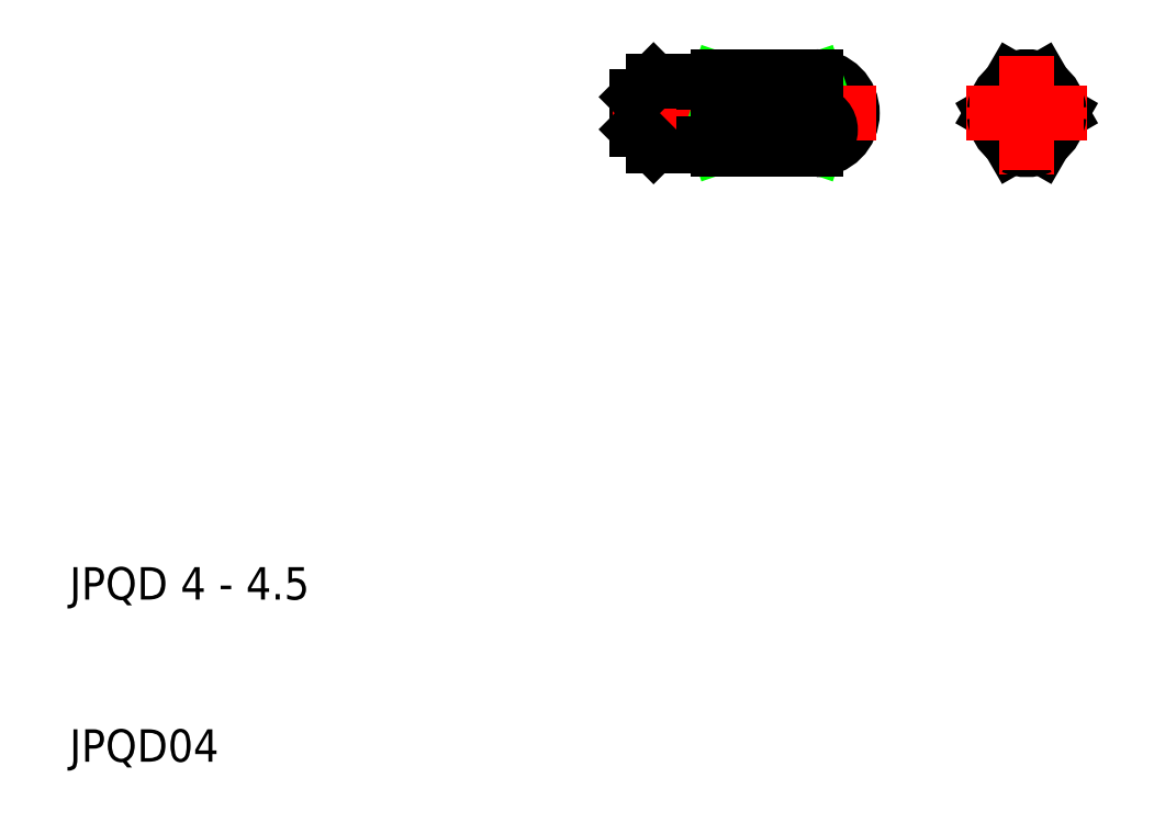
<metadata>
{"format":"dxf","ext":"dxf","renderer":"ezdxf+matplotlib","layout":"modelspace","background":"white","min_lineweight":24,"dpi":150}
</metadata>
<code>
0
SECTION
2
ENTITIES
0
CIRCLE
8
0
10
69
20
50
30
0
40
1.9
0
LINE
8
0
10
66.91
20
50
30
0
11
68.1
21
47.94
31
0
0
LINE
8
0
10
71.09
20
50
30
0
11
69.9
21
47.94
31
0
0
LINE
8
CENTER
10
69
20
46.25
30
0
11
69
21
53.75
31
0
0
ARC
8
0
10
69
20
50
30
0
40
2.25
50
246.4
51
293.6
0
LINE
8
0
10
71.09
20
50
30
0
11
69.9
21
52.06
31
0
0
LINE
8
0
10
66.91
20
50
30
0
11
68.1
21
52.06
31
0
0
LINE
8
CENTER
10
65.25
20
50
30
0
11
72.75
21
50
31
0
0
ARC
8
0
10
69
20
50
30
0
40
2.25
50
66.42
51
113.6
0
ARC
8
0
10
69
20
50
30
0
40
1.9
50
12.34
51
47.66
0
ARC
8
0
10
69
20
50
30
0
40
1.9
50
132.3
51
167.7
0
ARC
8
0
10
69
20
50
30
0
40
1.9
50
192.3
51
227.7
0
ARC
8
0
10
69
20
50
30
0
40
1.9
50
312.3
51
347.7
0
ARC
8
0
10
69
20
50
30
0
40
2
50
4.857
51
55.14
0
ARC
8
0
10
69
20
50
30
0
40
2
50
124.9
51
175.1
0
ARC
8
0
10
69
20
50
30
0
40
2
50
184.9
51
235.1
0
ARC
8
0
10
69
20
50
30
0
40
2
50
304.9
51
355.1
0
LINE
8
CENTER
10
69
20
46.5
30
0
11
69
21
53.5
31
0
0
LINE
8
CENTER
10
65.5
20
50
30
0
11
72.5
21
50
31
0
0
ARC
8
0
10
56
20
50
30
0
40
2.25
50
270
51
90
0
ARC
8
0
10
55.86
20
51.03
30
0
40
1.041
50
278.4
51
82.19
0
LINE
8
0
10
50
20
52
30
0
11
50
21
48
31
0
0
LINE
8
0
10
50
20
50
30
0
11
56
21
52.06
31
0
0
LINE
8
0
10
50
20
52.06
30
0
11
56
21
50
31
0
0
LINE
8
0
10
45
20
49
30
0
11
45
21
51
31
0
0
LINE
8
0
10
46
20
48
30
0
11
46
21
52
31
0
0
LINE
8
0
10
46
20
48
30
0
11
46
21
52
31
0
0
LINE
8
0
10
49
20
48
30
0
11
49
21
52
31
0
0
LINE
8
0
10
46
20
48
30
0
11
49
21
48
31
0
0
LINE
8
CENTER
10
43.5
20
50
30
0
11
59.75
21
50
31
0
0
LINE
8
0
10
46
20
48
30
0
11
45
21
49
31
0
0
LINE
8
0
10
50
20
50
30
0
11
56
21
47.94
31
0
0
LINE
8
0
10
50
20
47.94
30
0
11
56
21
47.94
31
0
0
LINE
8
0
10
50
20
47.94
30
0
11
56
21
50
31
0
0
LINE
8
0
10
50
20
50
30
0
11
56
21
50
31
0
0
LINE
8
0
10
50
20
47.75
30
0
11
56
21
47.75
31
0
0
ARC
8
0
10
49.1
20
48
30
0
40
0.1
50
90
51
180
0
ARC
8
0
10
49.9
20
48
30
0
40
0.1
50
0
51
90
0
LINE
8
0
10
50
20
47.75
30
0
11
50
21
48
31
0
0
LINE
8
0
10
49.1
20
48.1
30
0
11
49.9
21
48.1
31
0
0
ARC
8
0
10
55.86
20
48.97
30
0
40
1.041
50
277.8
51
81.64
0
LINE
8
0
10
46
20
52
30
0
11
49
21
52
31
0
0
LINE
8
0
10
46
20
52
30
0
11
45
21
51
31
0
0
LINE
8
0
10
56
20
52.06
30
0
11
50
21
52.06
31
0
0
LINE
8
0
10
50
20
52.25
30
0
11
56
21
52.25
31
0
0
ARC
8
0
10
49.9
20
52
30
0
40
0.1
50
270
51
0
0
ARC
8
0
10
49.1
20
52
30
0
40
0.1
50
180
51
270
0
LINE
8
0
10
49.1
20
51.9
30
0
11
49.9
21
51.9
31
0
0
LINE
8
0
10
50
20
52
30
0
11
50
21
52.25
31
0
0
TEXT
8
0
10
10
20
20
30
0
40
2
1
JPQD 4 - 4.5
0
TEXT
8
0
10
10
20
10
30
0
40
2
1
JPQD04
0
VIEWPORT
8
0
10
261.5
20
148.5
30
0
40
523
41
297
68
     1
69
     1
0
ENDSEC
0
EOF

</code>
